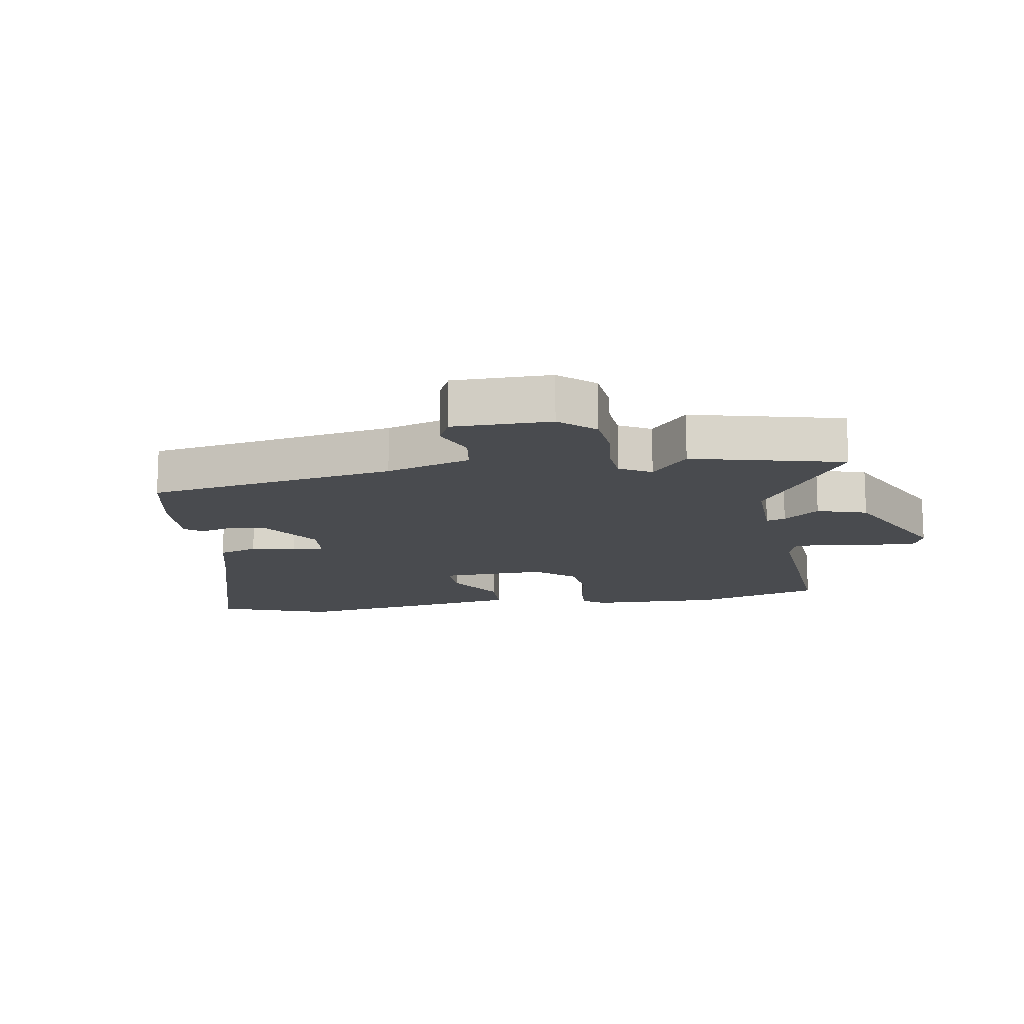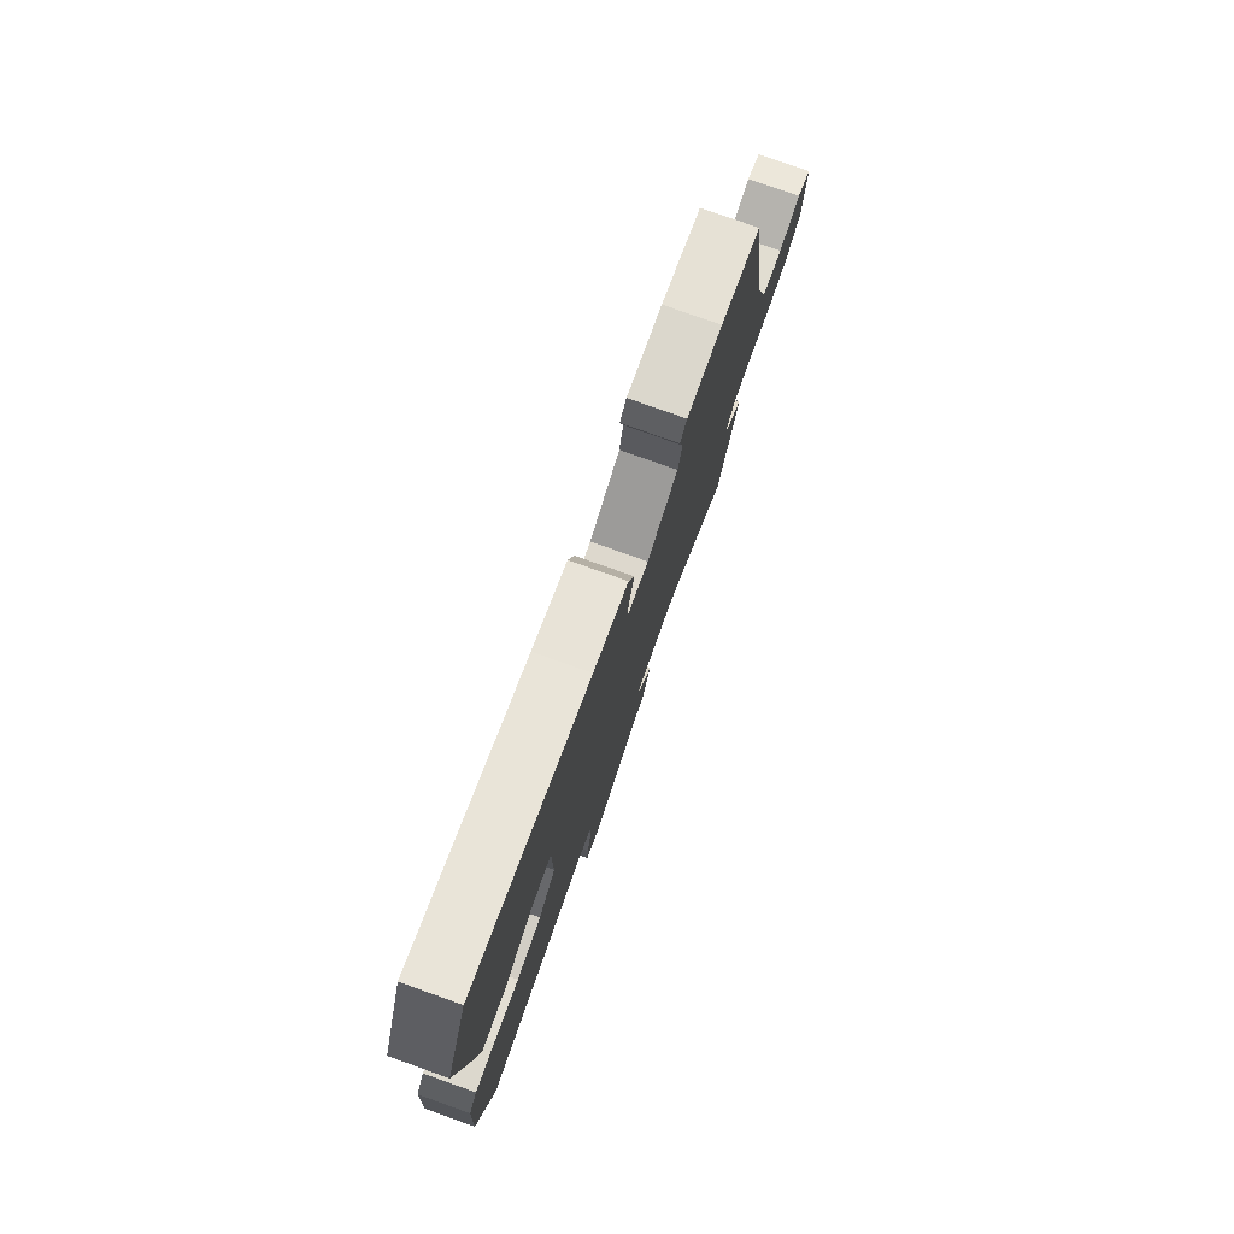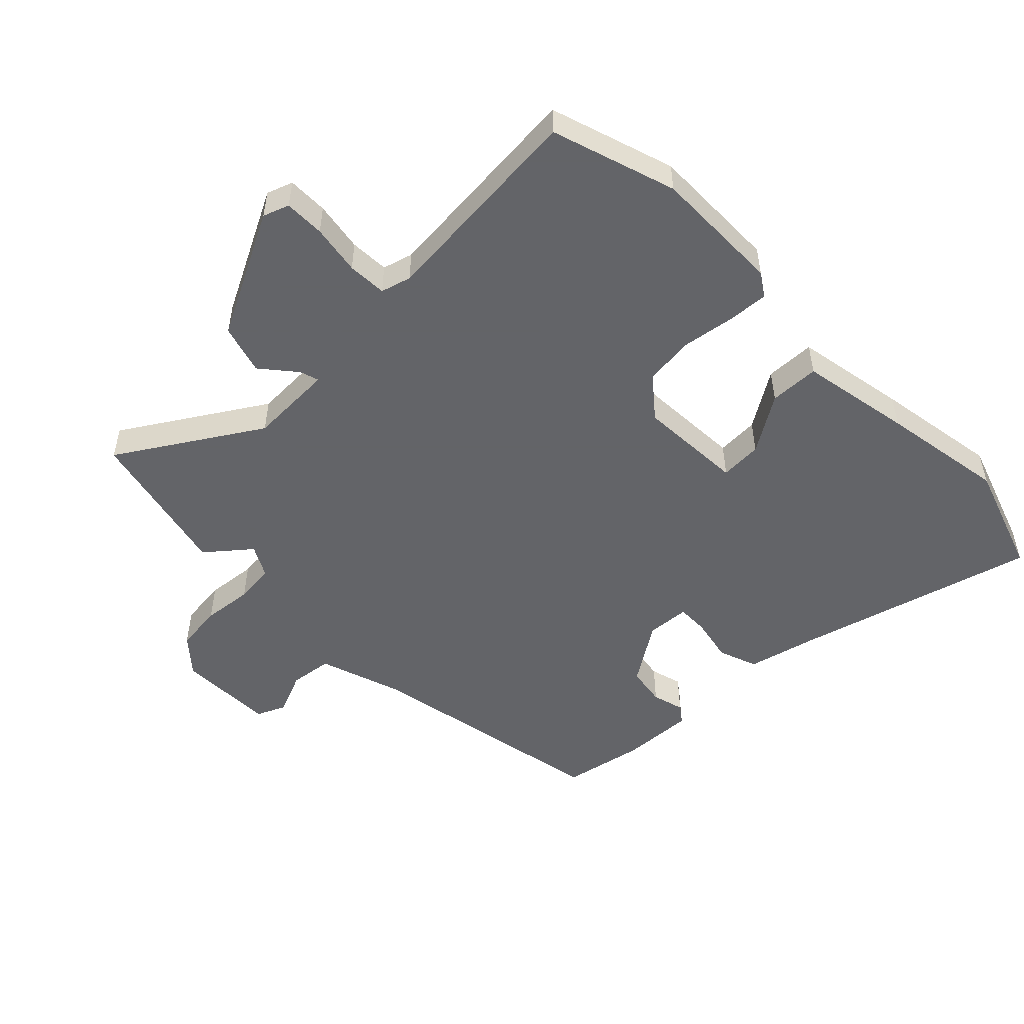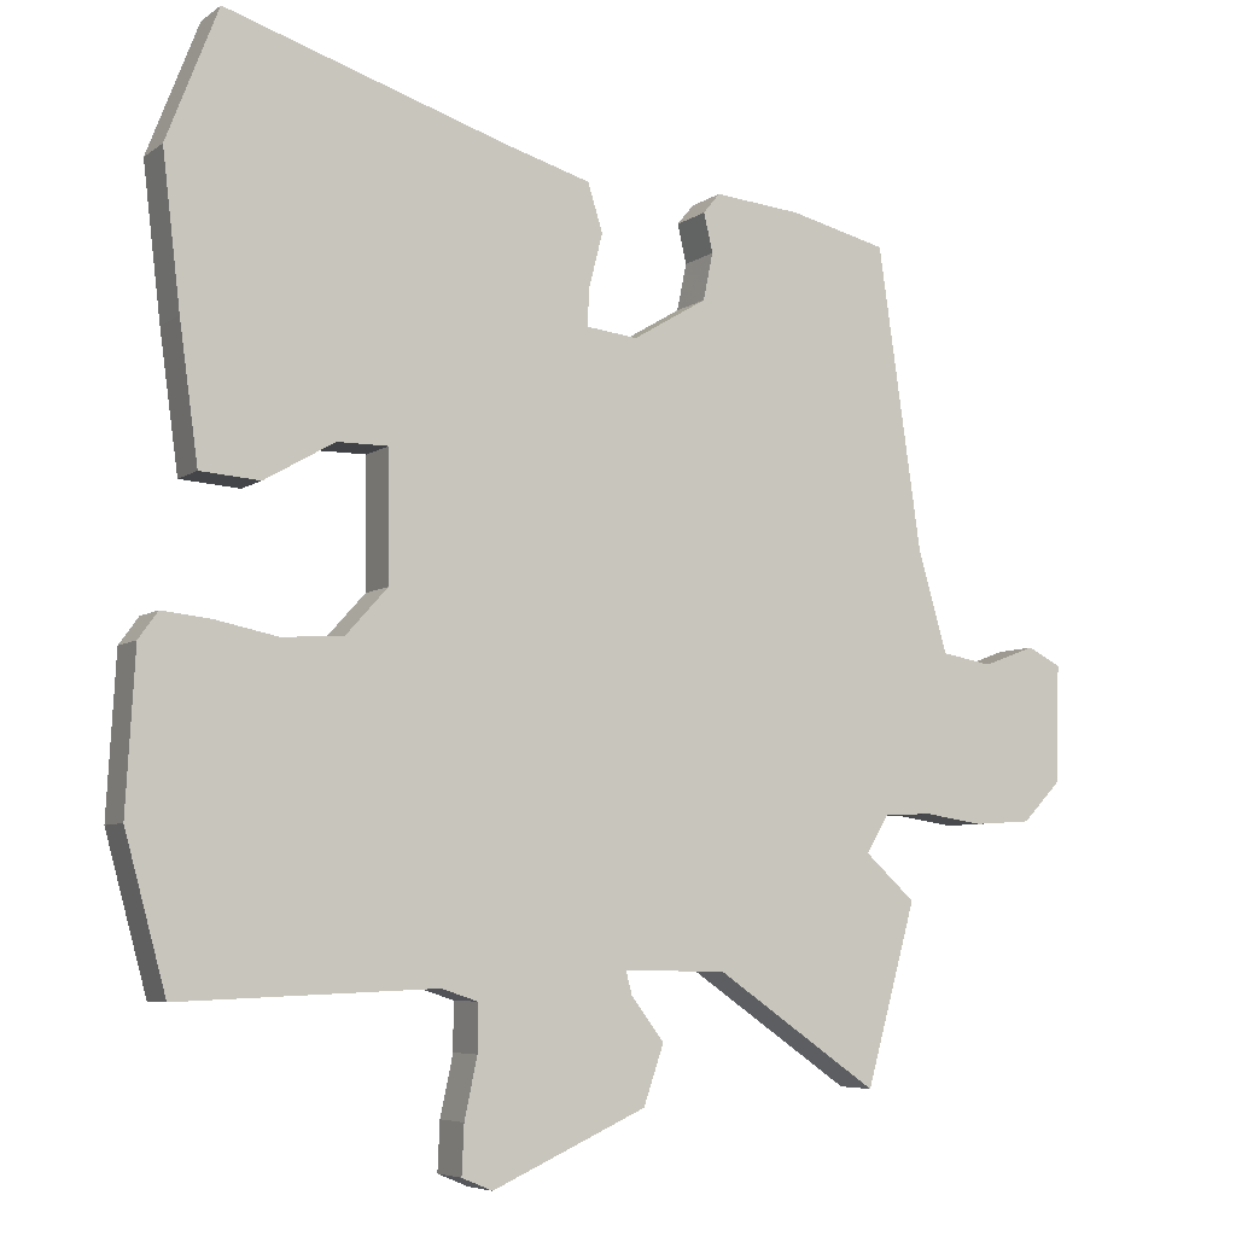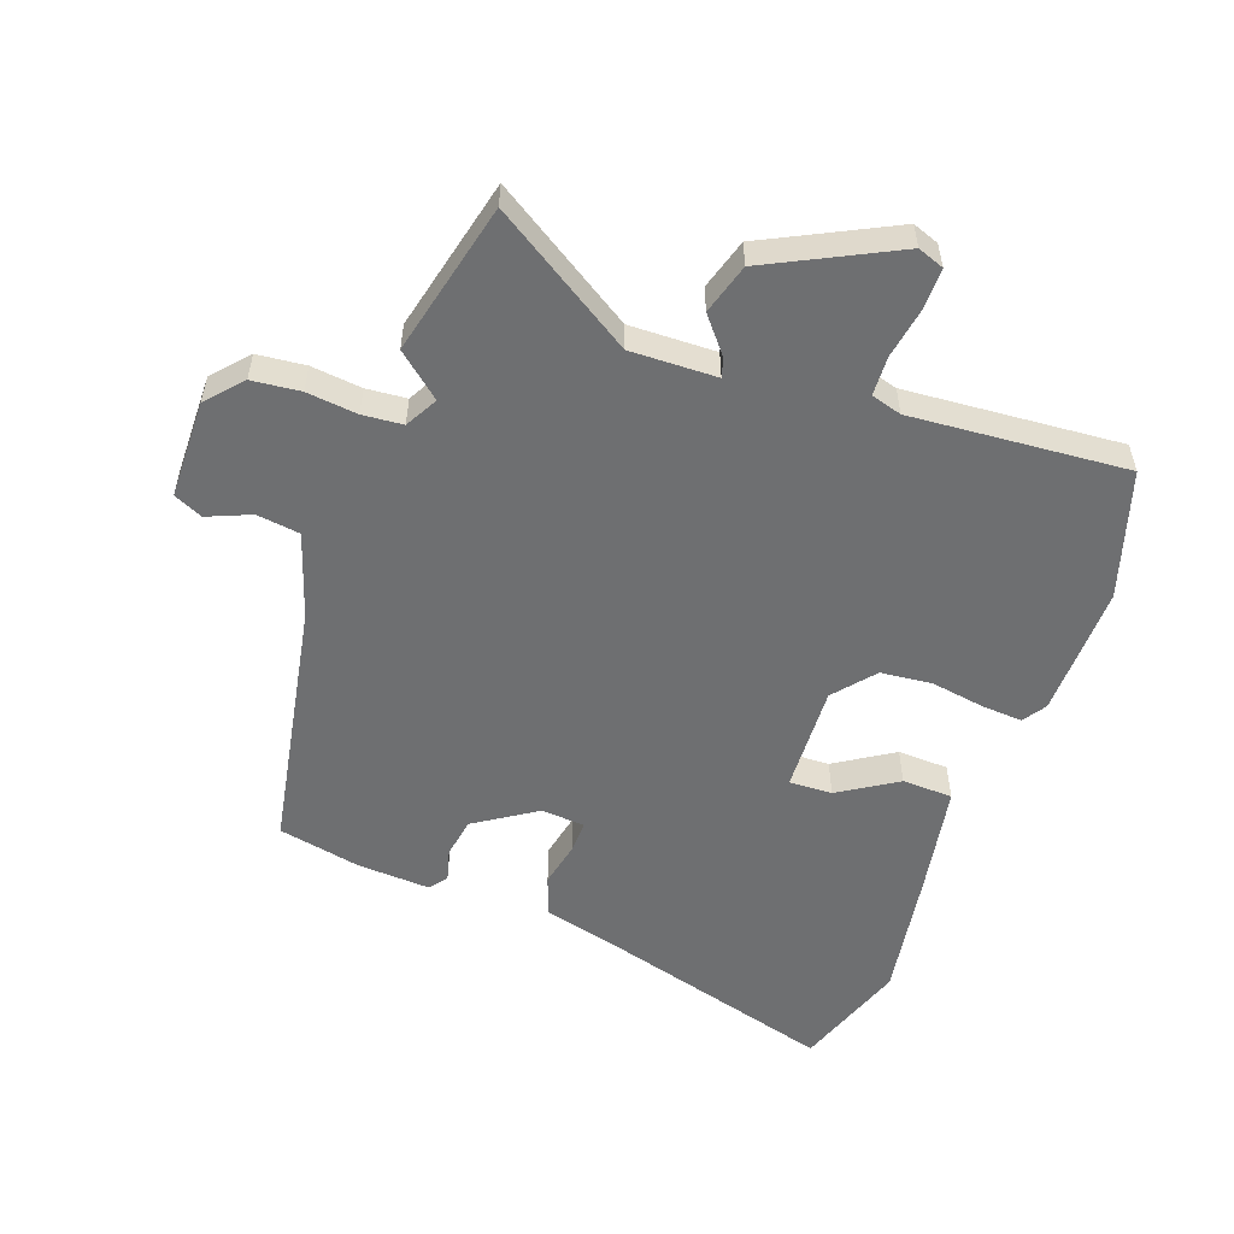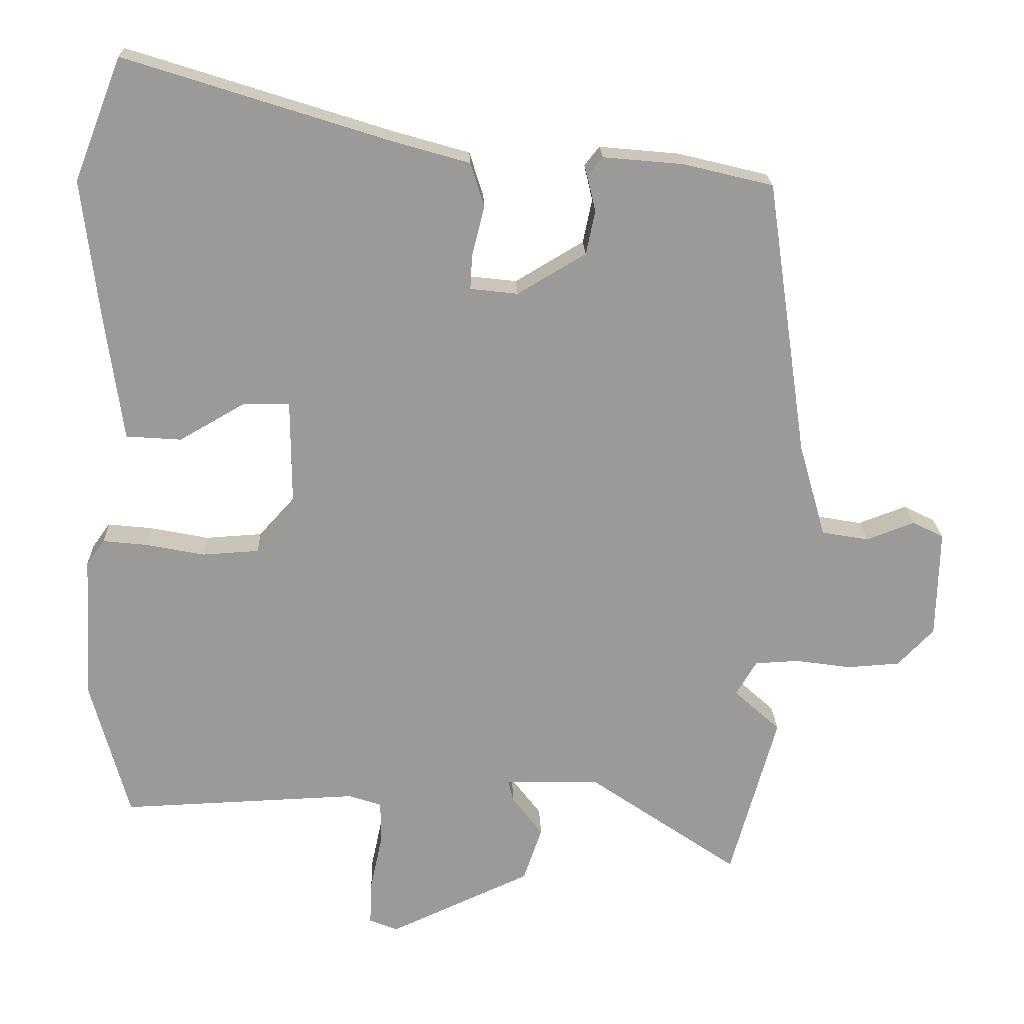
<metadata>
{"format":"obj","ext":"obj","renderer":"f3d","projection":"perspective","resolution":1024,"background":"white","views":[{"elev":-14.0,"azim":101.2,"up":"+Y"},{"elev":78.8,"azim":-70.4,"up":"+Z"},{"elev":-51.3,"azim":-133.0,"up":"+Y"},{"elev":-6.2,"azim":-27.8,"up":"+Z"},{"elev":-54.5,"azim":162.4,"up":"+Y"},{"elev":20.7,"azim":-2.0,"up":"+Z"}]}
</metadata>
<code>
v 0.524 0.07 -0.413
v 0.457 0.07 -0.654
v 0.239 0.07 -0.503
v 0.102 0.07 -0.501
v 0.11 0.07 -0.532
v 0.154 0.07 -0.59
v 0.127 0.07 -0.669
v -0.079 0.07 -0.762
v -0.12 0.07 -0.745
v -0.117 0.07 -0.68
v -0.1 0.07 -0.6
v -0.1 0.07 -0.537
v -0.148 0.07 -0.521
v -0.491 0.07 -0.534
v -0.546 0.07 -0.331
v -0.534 0.07 -0.121
v -0.508 0.07 -0.085
v -0.443 0.07 -0.092
v -0.359 0.07 -0.109
v -0.277 0.07 -0.104
v -0.221 0.07 -0.042
v -0.222 0.07 0.129
v -0.29 0.07 0.129
v -0.384 0.07 0.075
v -0.464 0.07 0.081
v -0.489 0.07 0.263
v -0.513 0.07 0.466
v -0.444 0.07 0.643
v -0.065 0.07 0.521
v 0.048 0.07 0.488
v 0.068 0.07 0.424
v 0.05 0.07 0.353
v 0.047 0.07 0.302
v 0.116 0.07 0.294
v 0.215 0.07 0.353
v 0.228 0.07 0.416
v 0.216 0.07 0.468
v 0.238 0.07 0.495
v 0.354 0.07 0.484
v 0.484 0.07 0.452
v 0.542 0.07 0.051
v 0.581 0.07 -0.086
v 0.649 0.07 -0.098
v 0.719 0.07 -0.072
v 0.764 0.07 -0.095
v 0.76 0.07 -0.252
v 0.708 0.07 -0.306
v 0.631 0.07 -0.311
v 0.551 0.07 -0.299
v 0.487 0.07 -0.302
v 0.457 0.07 -0.352
v 0.524 0 -0.413
v 0.457 0 -0.654
v 0.239 0 -0.503
v 0.102 0 -0.501
v 0.11 0 -0.532
v 0.154 0 -0.59
v 0.127 0 -0.669
v -0.079 0 -0.762
v -0.12 0 -0.745
v -0.117 0 -0.68
v -0.1 0 -0.6
v -0.1 0 -0.537
v -0.148 0 -0.521
v -0.491 0 -0.534
v -0.546 0 -0.331
v -0.534 0 -0.121
v -0.508 0 -0.085
v -0.443 0 -0.092
v -0.359 0 -0.109
v -0.277 0 -0.104
v -0.221 0 -0.042
v -0.222 0 0.129
v -0.29 0 0.129
v -0.384 0 0.075
v -0.464 0 0.081
v -0.489 0 0.263
v -0.513 0 0.466
v -0.444 0 0.643
v -0.065 0 0.521
v 0.048 0 0.488
v 0.068 0 0.424
v 0.05 0 0.353
v 0.047 0 0.302
v 0.116 0 0.294
v 0.215 0 0.353
v 0.228 0 0.416
v 0.216 0 0.468
v 0.238 0 0.495
v 0.354 0 0.484
v 0.484 0 0.452
v 0.542 0 0.051
v 0.581 0 -0.086
v 0.649 0 -0.098
v 0.719 0 -0.072
v 0.764 0 -0.095
v 0.76 0 -0.252
v 0.708 0 -0.306
v 0.631 0 -0.311
v 0.551 0 -0.299
v 0.487 0 -0.302
v 0.457 0 -0.352
f 46 47 48 49
f 46 49 50
f 43 44 45 46
f 42 43 46 50
f 41 42 50 51
f 39 40 41 51
f 36 37 38 39
f 35 36 39 51
f 29 30 31 32
f 29 32 33
f 28 29 33
f 27 28 33
f 26 27 33
f 23 24 25 26
f 22 23 26 33
f 21 22 33 34
f 16 17 18 19
f 16 19 20
f 13 14 15 16
f 12 13 16 20
f 8 9 10 11
f 8 11 12
f 5 6 7 8
f 4 5 8 12
f 51 1 2 3
f 51 3 4
f 21 34 35 51
f 20 21 51
f 4 12 20 51
f 100 99 98 97
f 101 100 97
f 97 96 95 94
f 101 97 94 93
f 102 101 93 92
f 102 92 91 90
f 90 89 88 87
f 102 90 87 86
f 83 82 81 80
f 84 83 80
f 84 80 79
f 84 79 78
f 84 78 77
f 77 76 75 74
f 84 77 74 73
f 85 84 73 72
f 70 69 68 67
f 71 70 67
f 67 66 65 64
f 71 67 64 63
f 62 61 60 59
f 63 62 59
f 59 58 57 56
f 63 59 56 55
f 54 53 52 102
f 55 54 102
f 102 86 85 72
f 102 72 71
f 102 71 63 55
f 1 52 53 2
f 2 53 54 3
f 3 54 55 4
f 4 55 56 5
f 5 56 57 6
f 6 57 58 7
f 7 58 59 8
f 8 59 60 9
f 9 60 61 10
f 10 61 62 11
f 11 62 63 12
f 12 63 64 13
f 13 64 65 14
f 14 65 66 15
f 15 66 67 16
f 16 67 68 17
f 17 68 69 18
f 18 69 70 19
f 19 70 71 20
f 20 71 72 21
f 21 72 73 22
f 22 73 74 23
f 23 74 75 24
f 24 75 76 25
f 25 76 77 26
f 26 77 78 27
f 27 78 79 28
f 28 79 80 29
f 29 80 81 30
f 30 81 82 31
f 31 82 83 32
f 32 83 84 33
f 33 84 85 34
f 34 85 86 35
f 35 86 87 36
f 36 87 88 37
f 37 88 89 38
f 38 89 90 39
f 39 90 91 40
f 40 91 92 41
f 41 92 93 42
f 42 93 94 43
f 43 94 95 44
f 44 95 96 45
f 45 96 97 46
f 46 97 98 47
f 47 98 99 48
f 48 99 100 49
f 49 100 101 50
f 50 101 102 51
f 51 102 52 1

</code>
